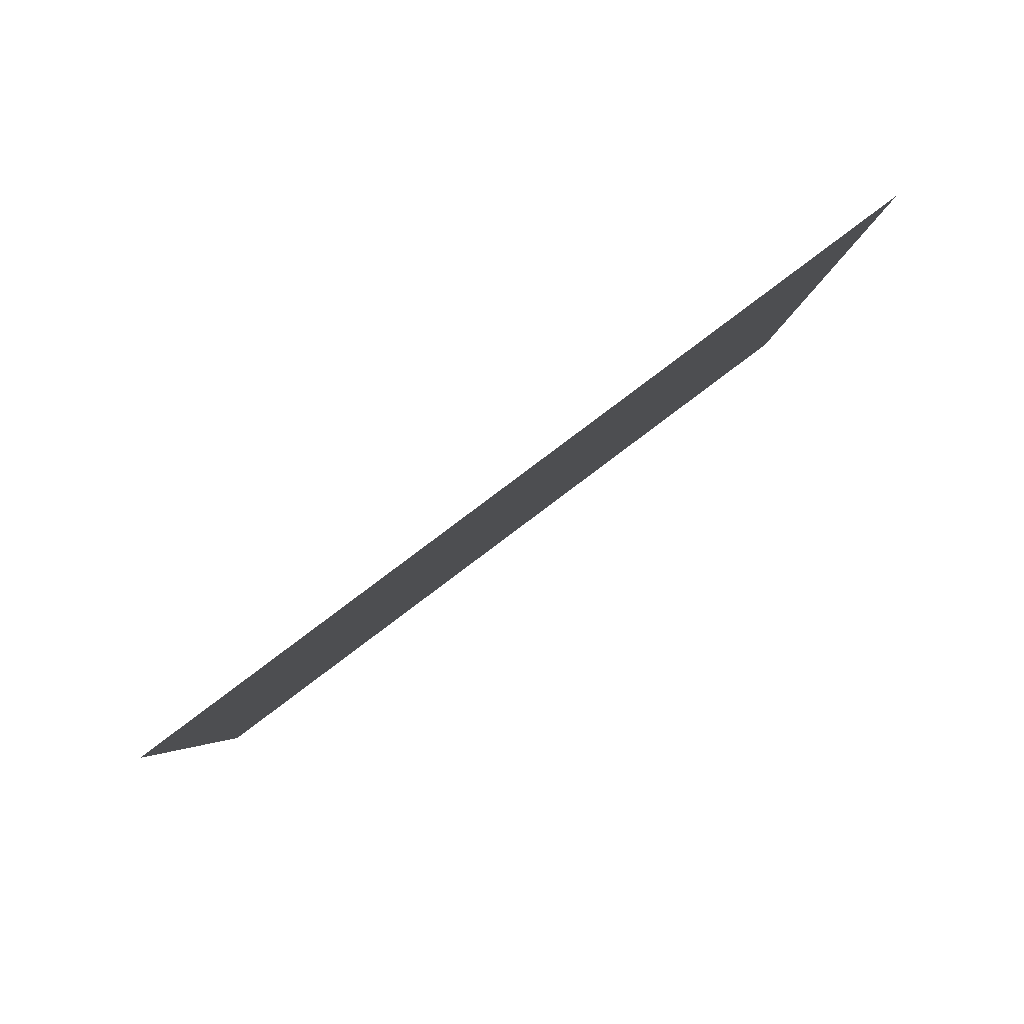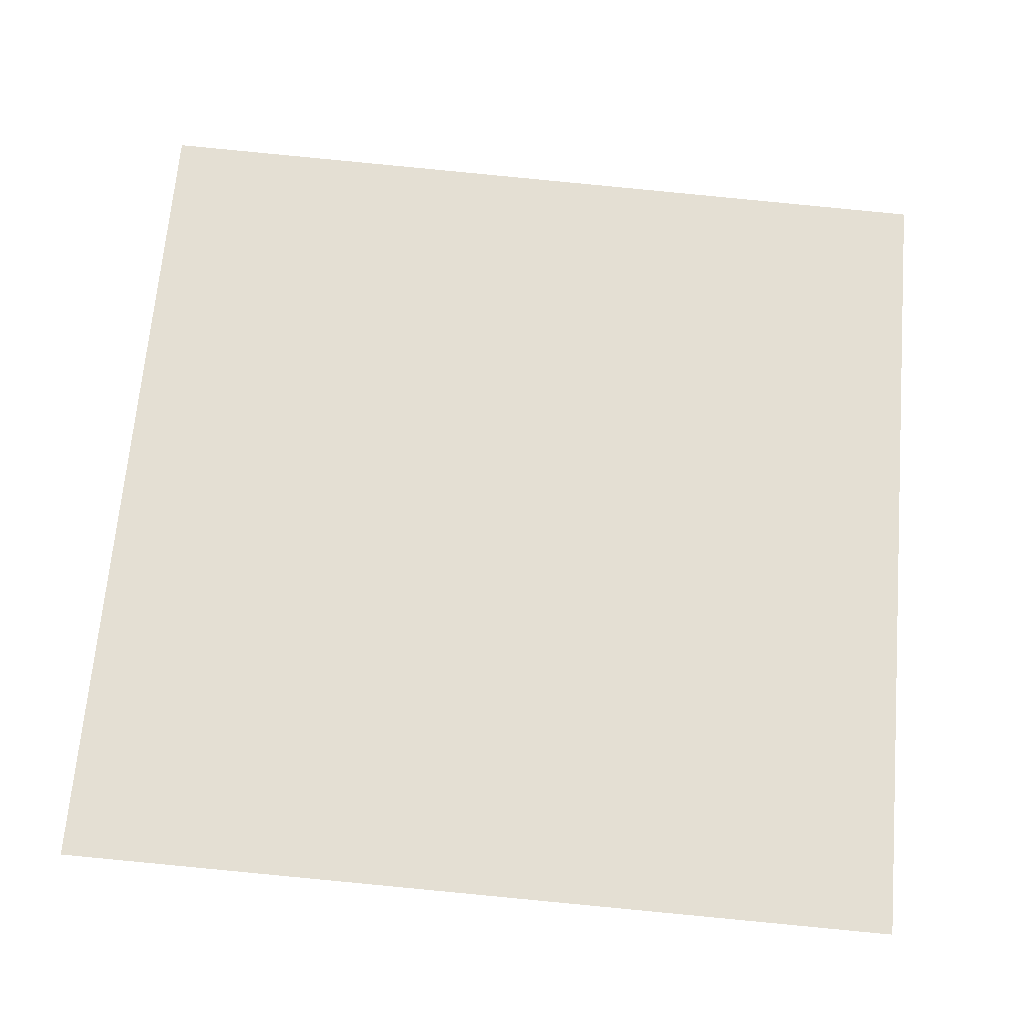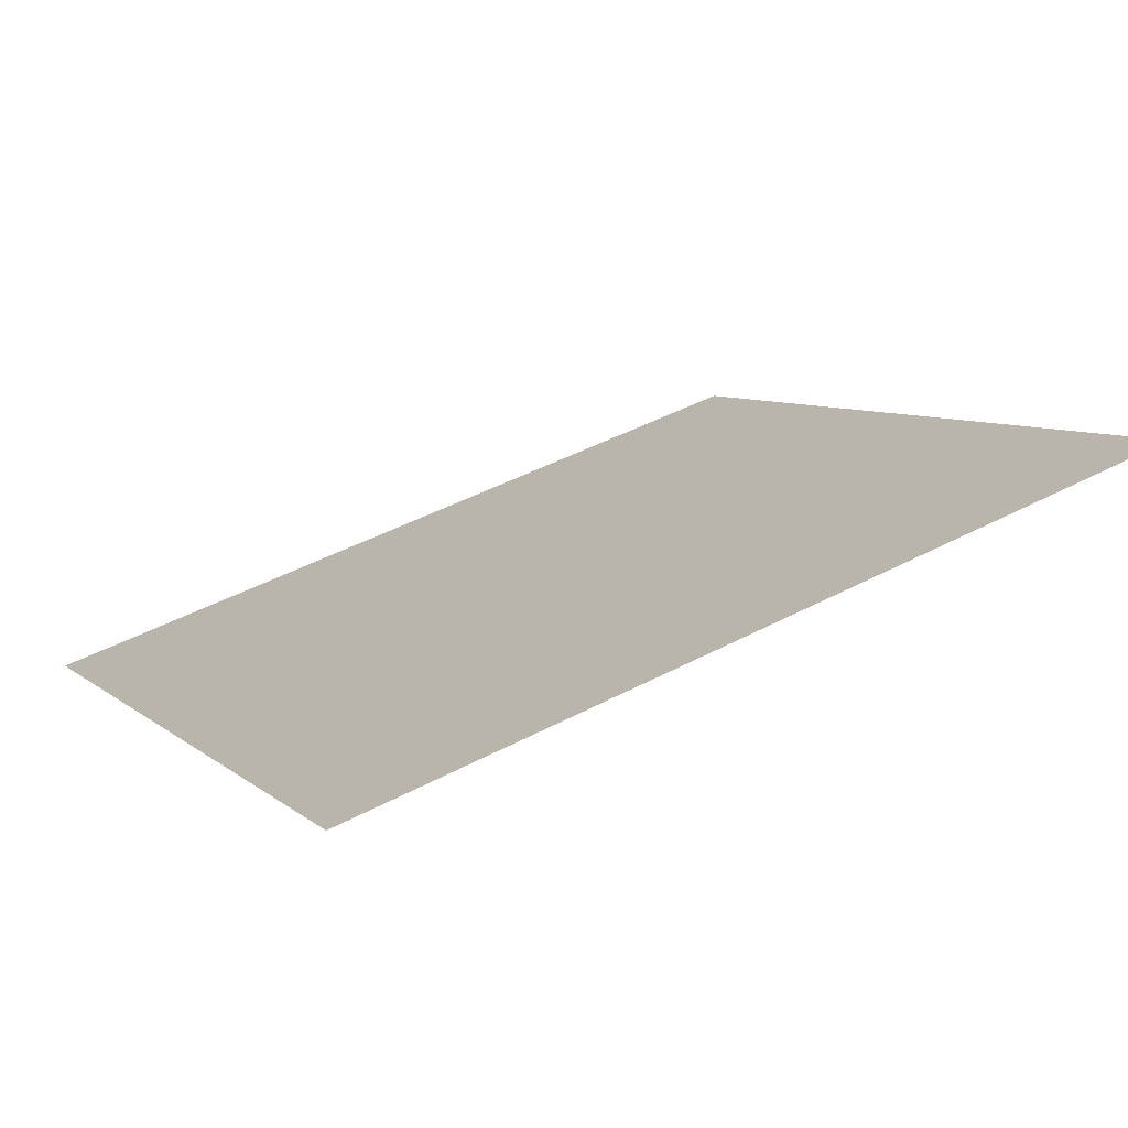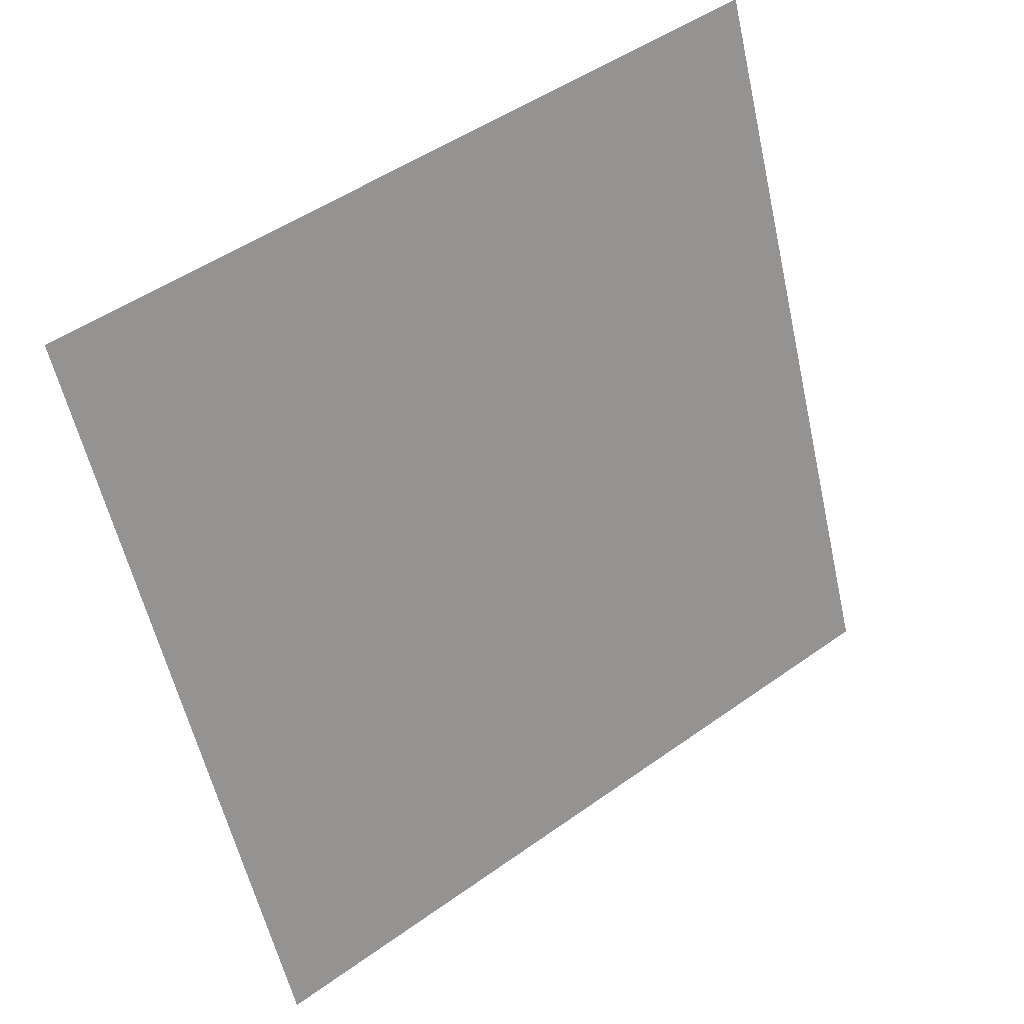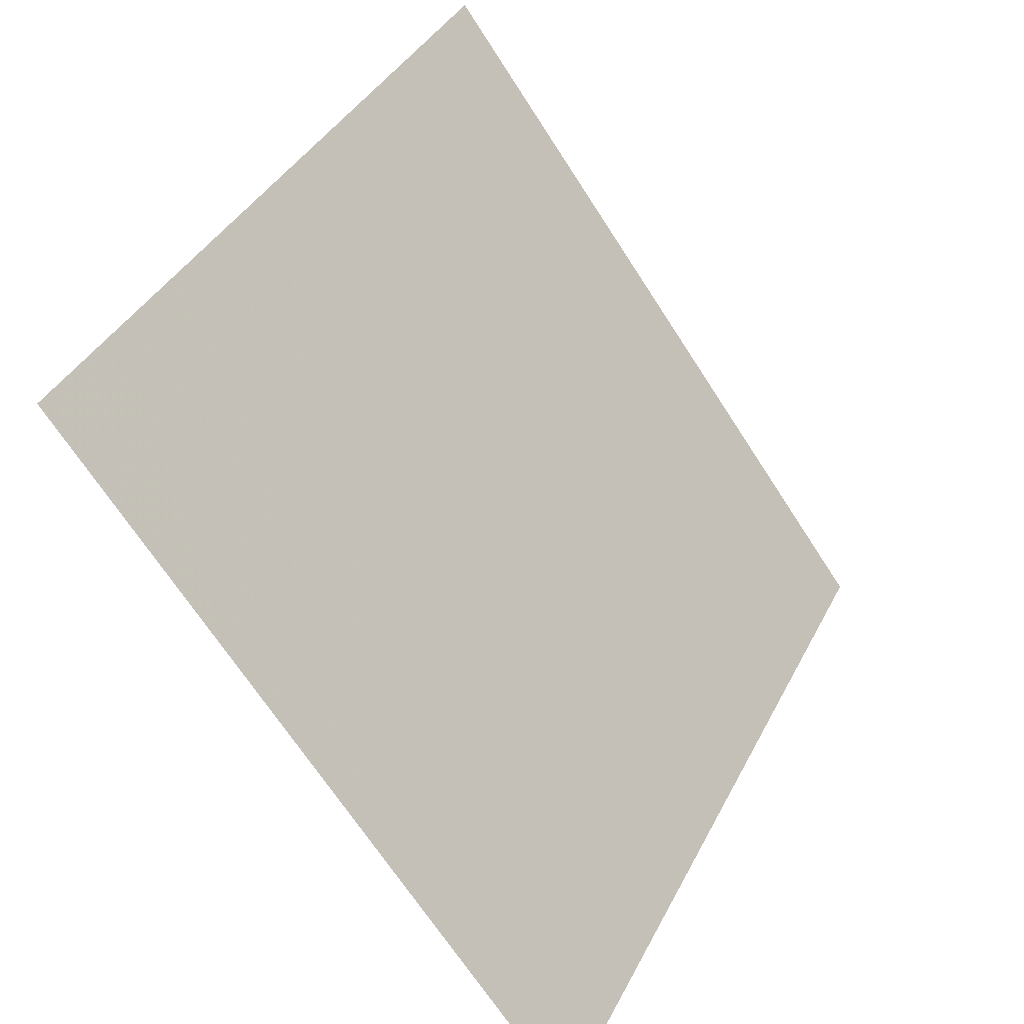
<metadata>
{"format":"obj","ext":"obj","renderer":"f3d","projection":"perspective","resolution":1024,"background":"white","views":[{"elev":-3.4,"azim":-90.9,"up":"+Y"},{"elev":-76.3,"azim":-4.8,"up":"+Y"},{"elev":48.4,"azim":-30.7,"up":"+Y"},{"elev":-56.5,"azim":-76.8,"up":"+Y"},{"elev":38.9,"azim":-66.7,"up":"+Z"}]}
</metadata>
<code>
v -0.1171 0.6 0.2559
v -0.1237 0.6002 0.2559
v -0.1235 0.6041 0.2612
v -0.117 0.604 0.2611
f 4 3 2 1

</code>
